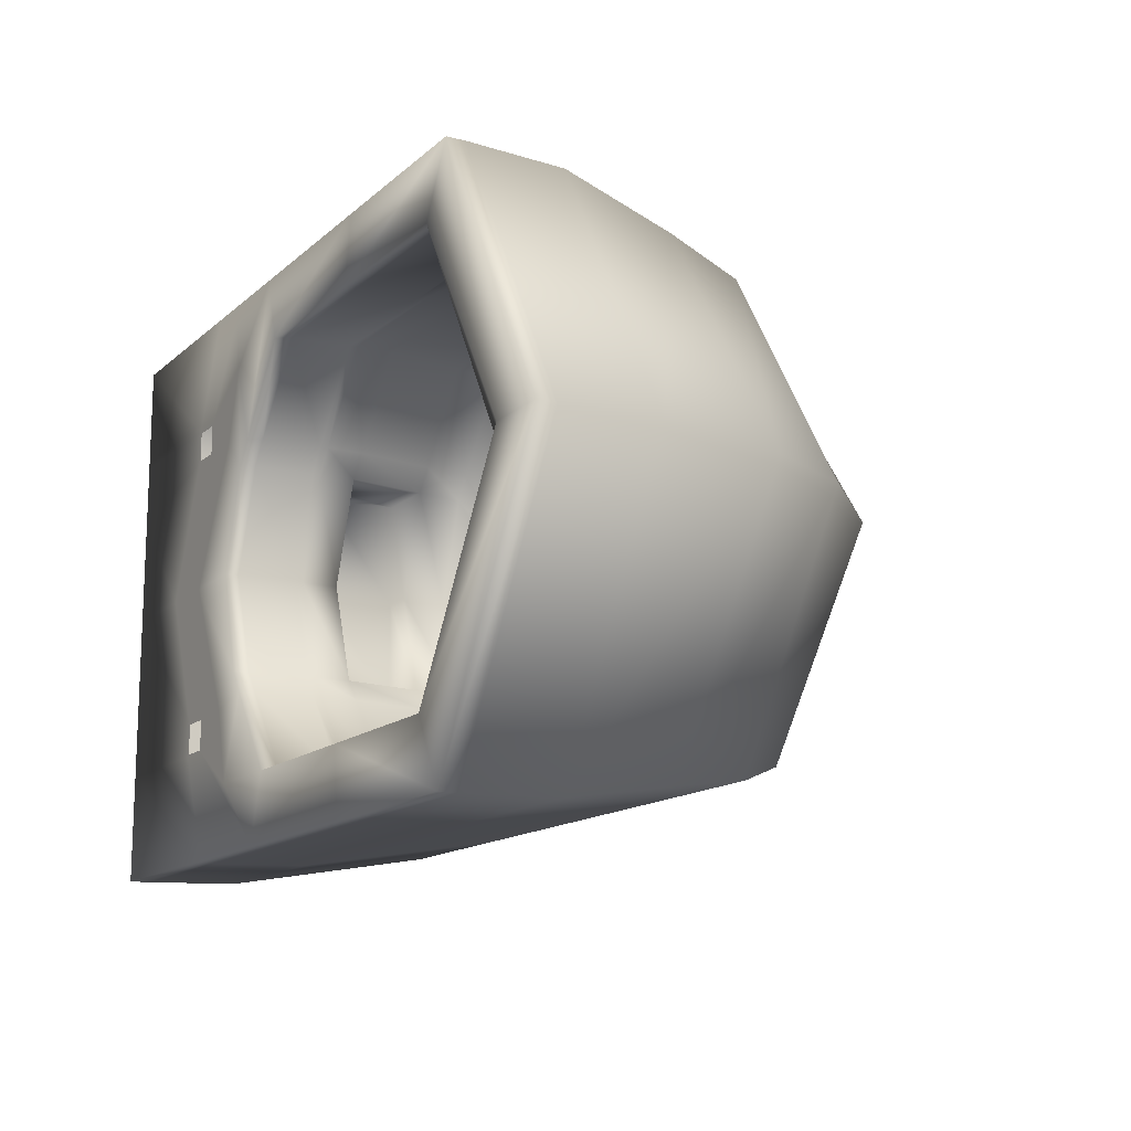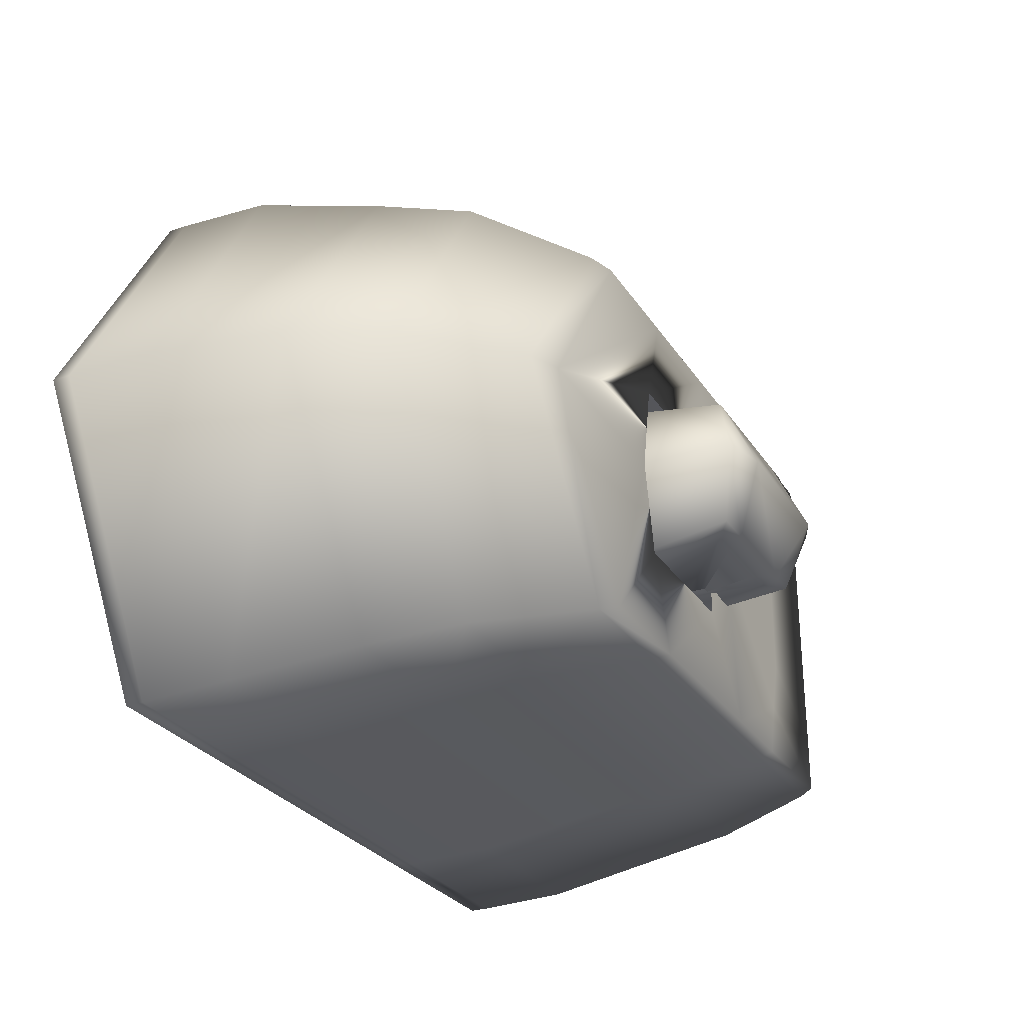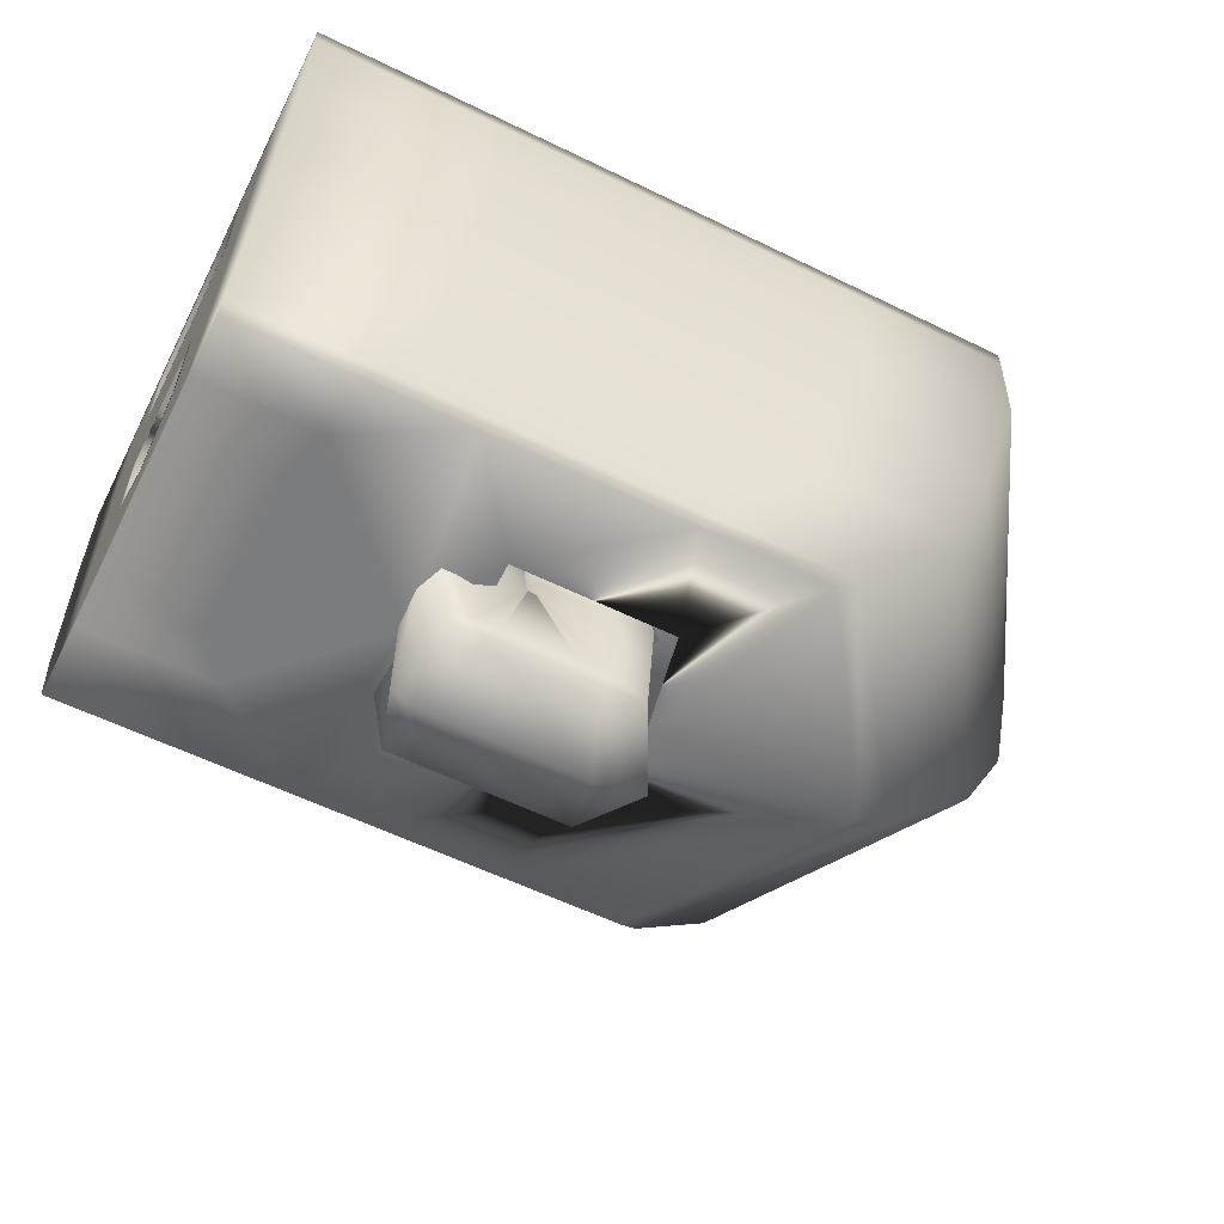
<metadata>
{"format":"obj","ext":"obj","renderer":"f3d","projection":"perspective","resolution":1024,"background":"white","views":[{"elev":-14.2,"azim":-119.6,"up":"+Z"},{"elev":-28.3,"azim":-63.3,"up":"+Z"},{"elev":-58.6,"azim":153.3,"up":"+Y"}]}
</metadata>
<code>
v  -2.93 0.9305 0.9404
v  -2.167 0.9305 0.9404
v  -2.167 0.9305 1.43
v  -2.774 0.9305 1.43
v  -5.002 3.1 0.4745
v  -5.002 3.008 0.4745
v  -4.225 3.008 1.837
v  -4.225 3.1 1.837
v  -1.877 3.1 -0.1903
v  -1.975 3.1 -0.555
v  -2.127 3.1 -0.1383
v  -2.049 3.1 -0.0282
v  -2.34 3.1 -0.8882
v  -3.282 3.1 -0.8882
v  -3.242 3.1 -0.556
v  -2.431 3.1 -0.556
v  -4.052 3.1 1.515
v  -4.691 3.1 0.4745
v  -3.282 3.1 1.837
v  -3.242 3.1 1.515
v  -1.975 3.1 1.498
v  -1.877 3.1 1.139
v  -2.049 3.1 0.982
v  -2.127 3.1 1.094
v  -1.284 0.9305 -0.1932
v  -1.601 0.9305 0.4745
v  -1.931 0.9305 0.4745
v  -1.816 0.9305 -0.4807
v  -1.353 0.9305 -0.4807
v  -1.353 0.9305 1.057
v  -1.353 0.9305 1.43
v  -1.816 0.9305 1.43
v  -1.946 3.1 -0.8882
v  -1.705 3.1 -0.8882
v  -1.635 3.008 -0.8882
v  -2.167 3.008 -0.8882
v  -0.7236 3.1 0.9986
v  -0.7236 3.1 1.305
v  -0.7236 3.008 1.305
v  -0.7236 3.008 0.9986
v  -0.7236 3.1 -0.3561
v  -0.7236 3.1 -0.0334
v  -0.7236 3.008 -0.0334
v  -0.7236 3.008 -0.3561
v  -2.34 3.1 1.837
v  -3.428 3.008 1.837
v  -2.632 3.008 1.837
v  -1.705 3.1 1.837
v  -1.946 3.1 1.837
v  -2.167 3.008 1.837
v  -1.635 3.008 1.837
v  -4.221 2.533 1.818
v  -4.997 2.533 0.4745
v  -1.633 2.533 -0.8693
v  -2.164 2.533 -0.8693
v  -2.632 3.008 -0.8882
v  -2.628 2.533 -0.8693
v  -3.424 2.533 -0.8693
v  -3.428 3.008 -0.8882
v  -0.7236 2.533 1.294
v  -0.7236 2.533 0.9923
v  -0.7236 2.533 -0.0416
v  -0.7236 2.533 -0.3446
v  -3.424 2.533 1.818
v  -2.164 2.533 1.818
v  -1.633 2.533 1.818
v  -3.382 0.9305 1.43
v  -3.475 0.9955 1.468
v  -4.188 0.9955 0.4745
v  -4.03 0.9305 0.4745
v  -1.856 0.9955 -0.5189
v  -1.385 0.9955 -0.5189
v  -2.22 0.9955 -0.5189
v  -2.167 0.9305 -0.4807
v  -2.774 0.9305 -0.4807
v  -2.848 0.9955 -0.5189
v  -0.7236 0.9305 1.057
v  -0.7236 0.9305 0.7998
v  -0.7236 0.9955 0.7024
v  -0.7236 0.9955 1.08
v  -0.7236 0.9305 0.1654
v  -0.723 0.9305 -0.1932
v  -0.7236 0.9955 -0.131
v  -0.7236 0.9955 0.2483
v  -2.848 0.9955 1.468
v  -1.385 0.9955 1.468
v  -1.856 0.9955 1.468
v  -3.914 1.46 1.625
v  -4.068 1.911 1.706
v  -4.871 1.911 0.4745
v  -4.641 1.46 0.4745
v  -1.546 1.46 -0.6763
v  -2.055 1.46 -0.6763
v  -2.101 1.911 -0.7574
v  -1.582 1.911 -0.7574
v  -2.544 1.911 -0.7574
v  -3.306 1.911 -0.7574
v  -0.7236 1.46 1.176
v  -0.7236 1.46 0.7955
v  -0.7236 1.609 0.8063
v  -0.7236 1.911 0.8282
v  -0.7236 1.911 1.225
v  -0.7236 1.46 0.1551
v  -0.7236 1.46 -0.227
v  -0.7236 1.911 -0.2764
v  -0.7236 1.911 0.1224
v  -0.7236 1.61 0.1442
v  -3.306 1.911 1.706
v  -2.055 1.46 1.625
v  -1.546 1.46 1.625
v  -1.582 1.911 1.706
v  -2.101 1.911 1.706
v  -2.484 1.46 -0.6763
v  -3.221 1.46 -0.6763
v  -3.221 1.46 1.625
v  -3.382 0.9305 -0.4807
v  -2.93 0.9305 0.0085
v  -3.022 0.9305 0.4745
v  -2.431 3.1 1.515
v  -2.628 2.533 1.818
v  -2.297 0.9955 1.468
v  -2.484 1.46 1.625
v  -2.544 1.911 1.706
v  -2.167 0.9305 0.0085
v  -4.225 3.1 -0.8882
v  -4.053 3.1 -0.556
v  -4.225 3.008 -0.8882
v  -4.221 2.533 -0.8693
v  -4.068 1.911 -0.7574
v  -3.476 0.9955 -0.5189
v  -3.914 1.46 -0.6763
v  -2.177 2.743 -0.1383
v  -2.094 2.743 -0.0282
v  -2.081 3.037 -0.0282
v  -2.164 3.037 -0.1383
v  -4.54 2.743 0.4745
v  -4.551 3.037 0.4745
v  -3.968 3.037 1.515
v  -3.964 2.743 1.515
v  -2.485 3.037 1.515
v  -2.495 2.743 1.515
v  -3.229 2.743 1.515
v  -3.226 3.037 1.515
v  -2.095 2.743 0.982
v  -2.177 2.743 1.094
v  -2.164 3.037 1.094
v  -2.082 3.037 0.982
v  -3.226 3.037 -0.556
v  -3.229 2.743 -0.556
v  -2.495 2.743 -0.556
v  -2.485 3.037 -0.556
v  -3.968 3.037 -0.556
v  -3.964 2.743 -0.556
v  -2.135 2.14 -0.1383
v  -2.051 2.14 -0.0282
v  -2.108 2.53 -0.0282
v  -2.195 2.53 -0.1383
v  -2.193 2.71 -0.1383
v  -2.107 2.71 -0.0282
v  -4.712 2.14 0.4745
v  -4.736 2.53 0.4745
v  -4.073 2.53 1.515
v  -3.948 2.14 1.515
v  -4.732 2.71 0.4745
v  -4.07 2.71 1.515
v  -2.525 2.53 1.515
v  -2.455 2.14 1.515
v  -3.202 2.14 1.515
v  -3.299 2.53 1.515
v  -2.523 2.71 1.515
v  -3.297 2.71 1.515
v  -2.051 2.14 0.982
v  -2.135 2.14 1.094
v  -2.195 2.53 1.094
v  -2.108 2.53 0.982
v  -2.107 2.71 0.982
v  -2.193 2.71 1.094
v  -3.299 2.53 -0.556
v  -3.202 2.14 -0.556
v  -2.455 2.14 -0.556
v  -2.525 2.53 -0.556
v  -3.297 2.71 -0.556
v  -2.523 2.71 -0.556
v  -4.073 2.53 -0.556
v  -3.949 2.14 -0.556
v  -4.07 2.71 -0.556
v  -2.238 1.692 0.2644
v  -2.238 1.692 0.3068
v  -2.01 1.901 -0.0282
v  -2.093 1.901 -0.1383
v  -3.108 1.692 0.4768
v  -4.631 1.901 0.4745
v  -3.879 1.901 1.515
v  -2.893 1.692 0.8291
v  -2.41 1.901 1.515
v  -2.265 1.692 0.8291
v  -2.684 1.692 0.8291
v  -3.144 1.901 1.515
v  -2.238 1.692 0.6487
v  -2.238 1.692 0.6915
v  -2.09 1.901 1.094
v  -2.01 1.901 0.982
v  -3.144 1.901 -0.556
v  -2.684 1.692 0.1283
v  -2.265 1.692 0.1283
v  -2.41 1.901 -0.556
v  -3.879 1.901 -0.556
v  -2.893 1.692 0.1283
v  -2.299 1.692 0.299
v  -2.299 1.692 0.3346
v  -2.852 1.692 0.7722
v  -3.023 1.692 0.477
v  -2.325 1.692 0.7722
v  -2.677 1.692 0.7722
v  -2.299 1.692 0.621
v  -2.299 1.692 0.657
v  -2.677 1.692 0.185
v  -2.325 1.692 0.185
v  -2.852 1.692 0.185
v  -2.325 1 0.2311
v  -2.299 1 0.2802
v  -2.852 1 0.8837
v  -3.023 1 0.477
v  -2.325 1 0.8837
v  -2.677 1 0.8837
v  -2.299 1 0.6754
v  -2.325 1 0.7249
v  -2.677 1 0.0735
v  -2.325 1 0.0735
v  -2.852 1 0.0735
v  -2.325 0.9065 0.2311
v  -2.299 0.9065 0.2802
v  -2.853 0.571 0.8156
v  -3.025 0.4737 0.477
v  -2.325 0.9065 0.8837
v  -2.68 0.6806 0.8156
v  -2.299 0.9065 0.6754
v  -2.325 0.9065 0.7249
v  -2.68 0.6806 0.1416
v  -2.325 0.9065 0.0735
v  -2.853 0.571 0.1416
v  -2.318 0.9065 0.0735
v  -2.292 0.9065 0.477
v  -2.299 0.9065 0.477
v  -2.654 0.571 0.8156
v  -2.776 0.4167 0.477
v  -2.318 0.9065 0.8837
v  -2.545 0.6806 0.8156
v  -2.292 0.9065 0.6754
v  -2.318 0.9065 0.7249
v  -2.545 0.6806 0.1416
v  -2.654 0.571 0.1416
v  -2.282 0.9065 0.0735
v  -2.26 1.648 0.185
v  -2.26 1.648 0.299
v  -2.26 1.648 0.3346
v  -2.26 1.648 0.477
v  -2.255 0.9065 0.477
v  -2.004 0.571 0.8156
v  -1.881 1.229 0.8083
v  -1.898 1.222 0.477
v  -1.898 0.4737 0.477
v  -2.108 0.6806 0.8156
v  -2.282 0.9065 0.8837
v  -2.26 1.648 0.7722
v  -2.038 1.381 0.7722
v  -2.282 0.9065 0.7249
v  -2.255 0.9065 0.6754
v  -2.26 1.648 0.621
v  -2.26 1.648 0.657
v  -2.108 0.6806 0.1416
v  -2.038 1.381 0.185
v  -2.004 0.571 0.1416
v  -1.881 1.229 0.1492
v  -1.662 1.912 0.299
v  -1.662 1.912 0.3346
v  -1.532 1.311 0.7722
v  -1.469 1.222 0.477
v  -1.662 1.912 0.7722
v  -1.568 1.464 0.7722
v  -1.662 1.912 0.621
v  -1.662 1.912 0.657
v  -1.568 1.464 0.185
v  -1.662 1.912 0.185
v  -1.532 1.311 0.185
v  -2.26 0.9065 0.477
v  -2.287 0.9065 0.0735
v  -2.023 0.4167 0.477
v  -2.161 0.571 0.8156
v  -2.287 0.9065 0.8837
v  -2.213 0.6806 0.8156
v  -2.287 0.9065 0.7249
v  -2.26 0.9065 0.6754
v  -2.213 0.6806 0.1416
v  -2.161 0.571 0.1416
v  -0.9995 1.912 0.299
v  -0.9995 1.912 0.3346
v  -0.9769 1.222 0.477
v  -0.9843 1.441 0.7722
v  -0.9995 1.912 0.7722
v  -0.9885 1.593 0.7722
v  -0.9995 1.912 0.621
v  -0.9995 1.912 0.657
v  -0.9885 1.593 0.185
v  -0.9995 1.912 0.185
v  -0.9843 1.441 0.185
v  -0.7236 1.88 0.2973
v  -0.7236 1.88 0.334
v  -0.7236 1.275 0.4745
v  -0.7236 1.48 0.7597
v  -0.7236 1.88 0.7888
v  -0.7236 1.611 0.7693
v  -0.7236 1.88 0.6203
v  -0.7236 1.88 0.657
v  -0.7236 1.613 0.1812
v  -0.7236 1.88 0.1618
v  -0.7236 1.48 0.1908
v  -1.203 0.9305 0.0796
v  -2.168 0.9305 0.4745
v  -1.203 0.9305 0.8767
v  -1.486 3.1 -0.3561
v  -1.486 3.1 -0.1903
v  -1.655 3.1 -0.1903
v  -1.655 3.1 -0.3561
v  -1.486 3.1 1.139
v  -1.486 3.1 1.305
v  -1.655 3.1 1.305
v  -1.655 3.1 1.139
v  -0.7236 3.1 -0.8882
v  -0.7236 3.008 -0.8882
v  -0.7236 3.008 1.837
v  -0.7236 3.1 1.837
v  -0.7236 2.533 -0.8693
v  -0.7236 2.533 1.818
v  -0.7236 0.9955 -0.5189
v  -0.7236 0.9305 -0.4807
v  -0.7236 0.9305 1.43
v  -0.7236 0.9955 1.468
v  -0.7236 1.911 -0.7574
v  -0.7236 1.46 1.625
v  -0.7236 1.911 1.706
v  -0.7236 1.46 -0.6763
v  -1.543 3.1 0.4745
v  -1.905 3.1 0.4745
v  -1.221 3.1 0.4745
v  -1.344 3.1 0.4745
v  -0.7236 3.008 0.4745
v  -0.7236 3.1 0.4745
v  -0.7236 0.9305 0.4745
v  -0.7236 0.9955 0.4745
v  -0.7236 1.221 0.4745
v  -1.917 3.037 0.4745
v  -1.933 2.743 0.4745
v  -1.931 2.71 0.4745
v  -1.851 1.901 0.4745
v  -2.238 1.692 0.4768
v  -1.932 2.53 0.4745
v  -2.299 1.692 0.477
v  -2.299 1 0.477
v  -1.662 1.912 0.477
v  -0.9995 1.912 0.477
v  -0.7236 1.88 0.4745
v  -1.885 2.14 0.4745
v  -0.7236 2.533 0.4745
v  -0.7236 1.911 0.4745
v  -1.203 0.9305 0.4745
v  -1.495 3.1 -0.3475
v  -1.495 3.1 -0.1989
v  -1.647 3.1 -0.1989
v  -1.647 3.1 -0.3475
v  -1.496 3.1 1.149
v  -1.496 3.1 1.295
v  -1.645 3.1 1.295
v  -1.645 3.1 1.149
v  -1.857 2.528 -0.0282
v  -1.857 2.528 0.4745
v  -1.728 2.141 0.982
v  -1.728 2.141 0.4745
v  -1.857 2.528 0.982
v  -1.728 2.141 -0.0282
v  -1.806 2.915 -0.0282
v  -1.806 2.915 0.4745
v  -1.676 2.48 0.982
v  -1.676 2.48 0.4745
v  -1.806 2.915 0.982
v  -1.676 2.48 -0.0282
v  -0.7236 2.989 0.0077
v  -0.7236 2.989 0.4749
v  -0.7236 2.552 0.9486
v  -0.7236 2.552 0.4749
v  -0.7236 2.989 0.957
v  -0.7236 2.552 0.0162
o Cylinder004
g Cylinder004
f 1 2 3 4
f 5 6 7 8
f 9 10 11 12
f 13 14 15 16
f 8 17 18 5
f 8 19 20 17
f 21 22 23 24
f 25 26 27 28 29
f 30 31 32 27 26
f 33 34 35 36
f 37 38 39 40
f 41 42 43 44
f 45 19 46 47
f 48 49 50 51
f 52 7 6 53
f 54 55 36 35
f 56 57 58 59
f 60 61 40 39
f 62 63 44 43
f 7 52 64 46
f 65 66 51 50
f 67 68 69 70
f 29 28 71 72
f 73 74 75 76
f 77 78 79 80
f 81 82 83 84
f 68 67 4 85
f 32 31 86 87
f 88 89 90 91
f 92 93 94 95
f 57 96 97 58
f 98 99 100 101 102
f 103 104 105 106 107
f 52 89 108 64
f 109 110 111 112
f 68 88 91 69
f 72 71 93 92
f 113 73 76 114
f 80 79 99 98
f 84 83 104 103
f 88 68 85 115
f 87 86 110 109
f 116 75 117 118 70
f 70 118 1 4 67
f 19 45 119 20
f 14 13 56 59
f 19 8 7 46
f 64 120 47 46
f 4 3 121 85
f 115 122 123 108
f 85 121 122 115
f 124 117 75 74
f 15 14 125 126
f 14 59 127 125
f 59 58 128 127
f 58 97 129 128
f 114 76 130 131
f 5 18 126 125
f 6 5 125 127
f 53 6 127 128
f 91 90 129 131
f 69 91 131 130
f 130 116 70 69
f 130 76 75 116
f 132 133 134 135
f 136 137 138 139
f 140 141 142 143
f 144 145 146 147
f 148 149 150 151
f 143 142 139 138
f 152 153 149 148
f 153 152 137 136
f 154 155 156 157
f 158 159 133 132
f 12 11 135 134
f 160 161 162 163
f 164 136 139 165
f 17 138 137 18
f 166 167 168 169
f 141 170 171 142
f 143 20 119 140
f 172 173 174 175
f 176 177 145 144
f 24 23 147 146
f 178 179 180 181
f 149 182 183 150
f 151 16 15 148
f 169 168 163 162
f 142 171 165 139
f 138 17 20 143
f 184 185 179 178
f 153 186 182 149
f 148 15 126 152
f 185 184 161 160
f 186 153 136 164
f 18 137 152 126
f 187 188 189 190
f 159 158 157 156
f 191 192 193 194
f 165 162 161 164
f 195 196 197 198
f 169 171 170 166
f 199 200 201 202
f 177 176 175 174
f 203 204 205 206
f 181 183 182 178
f 198 197 194 193
f 162 165 171 169
f 207 208 204 203
f 178 182 186 184
f 208 207 192 191
f 164 161 184 186
f 188 187 209 210
f 194 211 212 191
f 197 196 213 214
f 200 199 215 216
f 205 204 217 218
f 194 197 214 211
f 204 208 219 217
f 191 212 219 208
f 210 209 220 221
f 211 222 223 212
f 214 213 224 225
f 216 215 226 227
f 218 217 228 229
f 211 214 225 222
f 217 219 230 228
f 212 223 230 219
f 221 220 231 232
f 222 233 234 223
f 225 224 235 236
f 227 226 237 238
f 229 228 239 240
f 222 225 236 233
f 228 230 241 239
f 223 234 241 230
f 232 231 240 242 243 244
f 233 245 246 234
f 236 235 247 248
f 238 237 249 250
f 240 239 251 242
f 233 236 248 245
f 239 241 252 251
f 234 246 252 241
f 253 254 255 256 257 258
f 259 260 261 262
f 263 264 265 266
f 267 268 269 270
f 253 271 272 254
f 259 263 266 260
f 271 273 274 272
f 262 261 274 273
f 256 255 275 276
f 260 277 278 261
f 266 265 279 280
f 270 269 281 282
f 254 272 283 284
f 260 266 280 277
f 272 274 285 283
f 261 278 285 274
f 258 286 287 253
f 262 288 289 259
f 290 264 263 291
f 268 267 292 293
f 294 271 253 287
f 291 263 259 289
f 295 273 271 294
f 273 295 288 262
f 286 243 242 287
f 288 246 245 289
f 247 290 291 248
f 293 292 250 249
f 251 294 287 242
f 248 291 289 245
f 252 295 294 251
f 295 252 246 288
f 296 297 276 275
f 298 278 277 299
f 279 300 301 280
f 302 303 282 281
f 283 304 305 284
f 280 301 299 277
f 285 306 304 283
f 306 285 278 298
f 307 308 297 296
f 309 298 299 310
f 300 311 312 301
f 313 314 303 302
f 304 315 316 305
f 301 312 310 299
f 306 317 315 304
f 317 306 298 309
f 190 189 155 154
f 192 160 163 193
f 167 195 198 168
f 202 201 173 172
f 179 203 206 180
f 168 198 193 163
f 185 207 203 179
f 207 185 160 192
f 82 81 318 25
f 124 74 28 27 319
f 78 77 30 320
f 2 319 27 32 3
f 42 41 321 322
f 10 9 323 324
f 38 37 325 326
f 22 21 327 328
f 34 329 330 35
f 36 56 13 33
f 49 45 47 50
f 51 331 332 48
f 55 57 56 36
f 35 330 333 54
f 66 334 331 51
f 50 47 120 65
f 28 74 73 71
f 72 335 336 29
f 31 337 338 86
f 87 121 3 32
f 93 113 96 94
f 54 333 339 95
f 110 340 341 111
f 65 120 123 112
f 71 73 113 93
f 92 342 335 72
f 86 338 340 110
f 109 122 121 87
f 22 343 344 23
f 24 119 45 21
f 325 345 346 328
f 327 49 48 326
f 38 332 331 39
f 40 347 348 37
f 39 331 334 60
f 78 349 350 79
f 80 338 337 77
f 60 334 341 102
f 79 350 351 99
f 98 340 338 80
f 145 141 140 146
f 147 352 353 144
f 173 167 166 174
f 177 170 141 145
f 144 353 354 176
f 23 344 352 147
f 146 140 119 24
f 200 196 195 201
f 202 355 356 199
f 176 354 357 175
f 174 166 170 177
f 199 356 358 215
f 216 213 196 200
f 215 358 359 226
f 227 224 213 216
f 226 359 244 237
f 238 235 224 227
f 237 244 243 249
f 250 247 235 238
f 268 258 257 269
f 270 265 264 267
f 269 257 360 281
f 282 279 265 270
f 267 264 290 292
f 293 286 258 268
f 292 290 247 250
f 249 243 286 293
f 303 300 279 282
f 281 360 361 302
f 314 311 300 303
f 302 361 362 313
f 201 195 167 173
f 172 363 355 202
f 77 337 31 30
f 37 348 345 325
f 326 48 332 38
f 21 45 49 327
f 328 346 343 22
f 10 13 16 11
f 12 344 343 9
f 321 34 33 324
f 323 346 345 322
f 42 348 347 43
f 44 330 329 41
f 63 333 330 44
f 82 336 335 83
f 84 350 349 81
f 104 342 339 105
f 62 364 365 106
f 83 335 342 104
f 103 351 350 84
f 133 353 352 134
f 135 151 150 132
f 157 181 180 154
f 159 354 353 133
f 132 150 183 158
f 11 16 151 135
f 134 352 344 12
f 188 356 355 189
f 190 206 205 187
f 158 183 181 157
f 156 357 354 159
f 187 205 218 209
f 210 358 356 188
f 209 218 229 220
f 221 359 358 210
f 220 229 240 231
f 232 244 359 221
f 255 254 284 275
f 276 360 257 256
f 297 361 360 276
f 275 284 305 296
f 308 362 361 297
f 296 305 316 307
f 189 355 363 155
f 154 180 206 190
f 81 349 366 318
f 25 29 336 82
f 41 329 34 321
f 322 345 348 42
f 9 343 346 323
f 324 33 13 10
f 322 321 367 368
f 324 323 369 370
f 321 324 370 367
f 323 322 368 369
f 326 325 371 372
f 328 327 373 374
f 325 328 374 371
f 327 326 372 373
f 357 156 375 376
f 363 172 377 378
f 175 357 376 379
f 172 175 379 377
f 155 363 378 380
f 156 155 380 375
f 376 375 381 382
f 378 377 383 384
f 379 376 382 385
f 377 379 385 383
f 380 378 384 386
f 375 380 386 381
f 382 381 387 388
f 384 383 389 390
f 385 382 388 391
f 383 385 391 389
f 386 384 390 392
f 381 386 392 387
f 43 347 388 387
f 364 62 392 390
f 347 40 391 388
f 61 364 390 389
f 40 61 389 391
f 62 43 387 392
f 89 52 53 90
f 94 55 54 95
f 96 113 114 97
f 101 61 60 102
f 105 63 62 106
f 89 88 115 108
f 111 66 65 112
f 123 120 64 108
f 97 114 131 129
f 90 53 128 129
f 96 57 55 94
f 339 342 92 95
f 341 334 66 111
f 123 122 109 112
f 365 364 61 101
f 341 340 98 102
f 339 333 63 105
f 101 100 312 311
f 103 107 315 317
f 365 101 311 314 313 362
f 106 365 362 308 307 316
f 351 103 317 309
f 99 351 309 310
f 107 106 316 315
f 100 99 310 312
f 366 349 78 320
f 30 26 366 320
f 318 366 26 25

</code>
